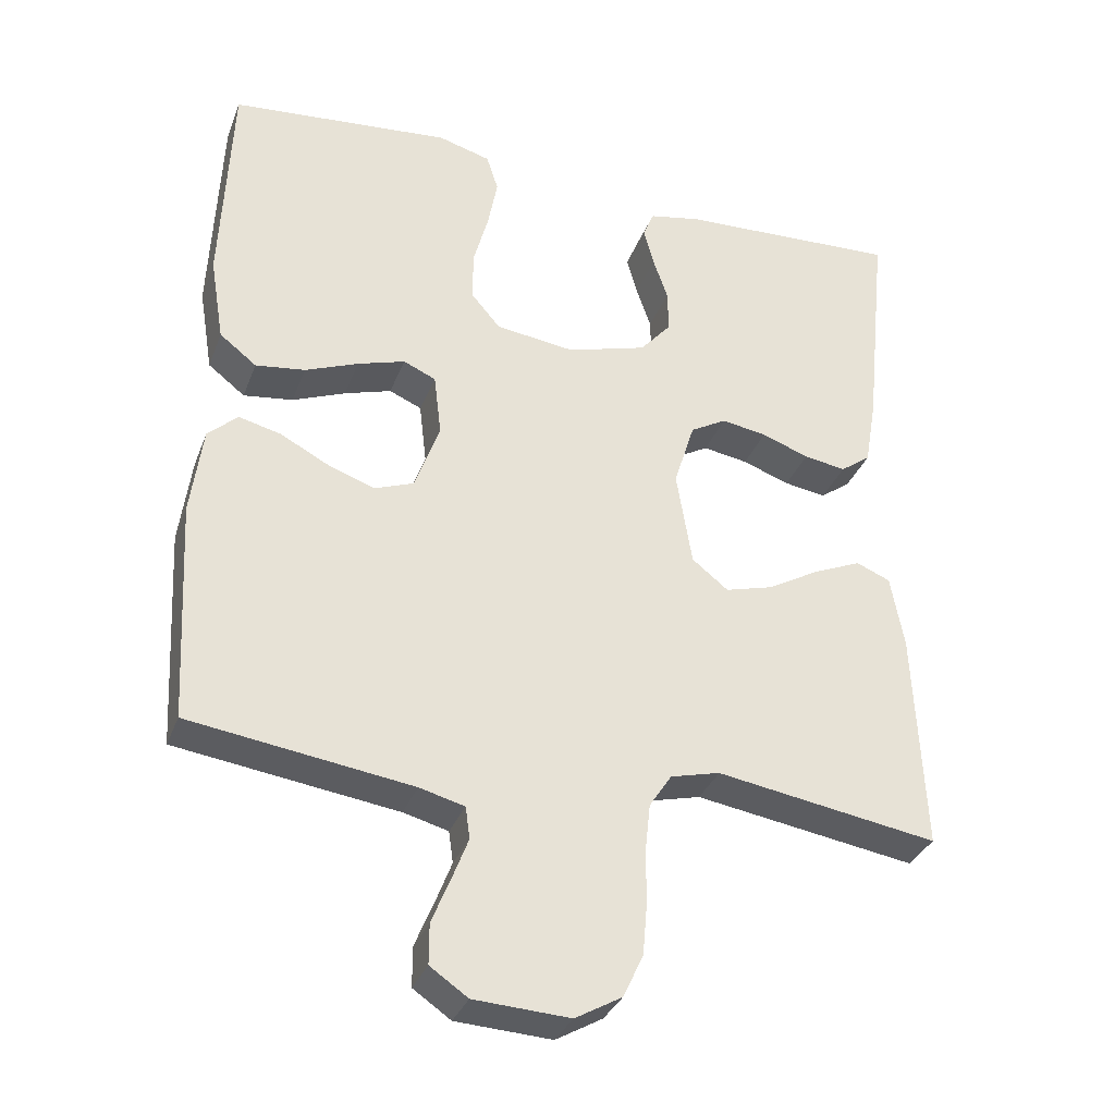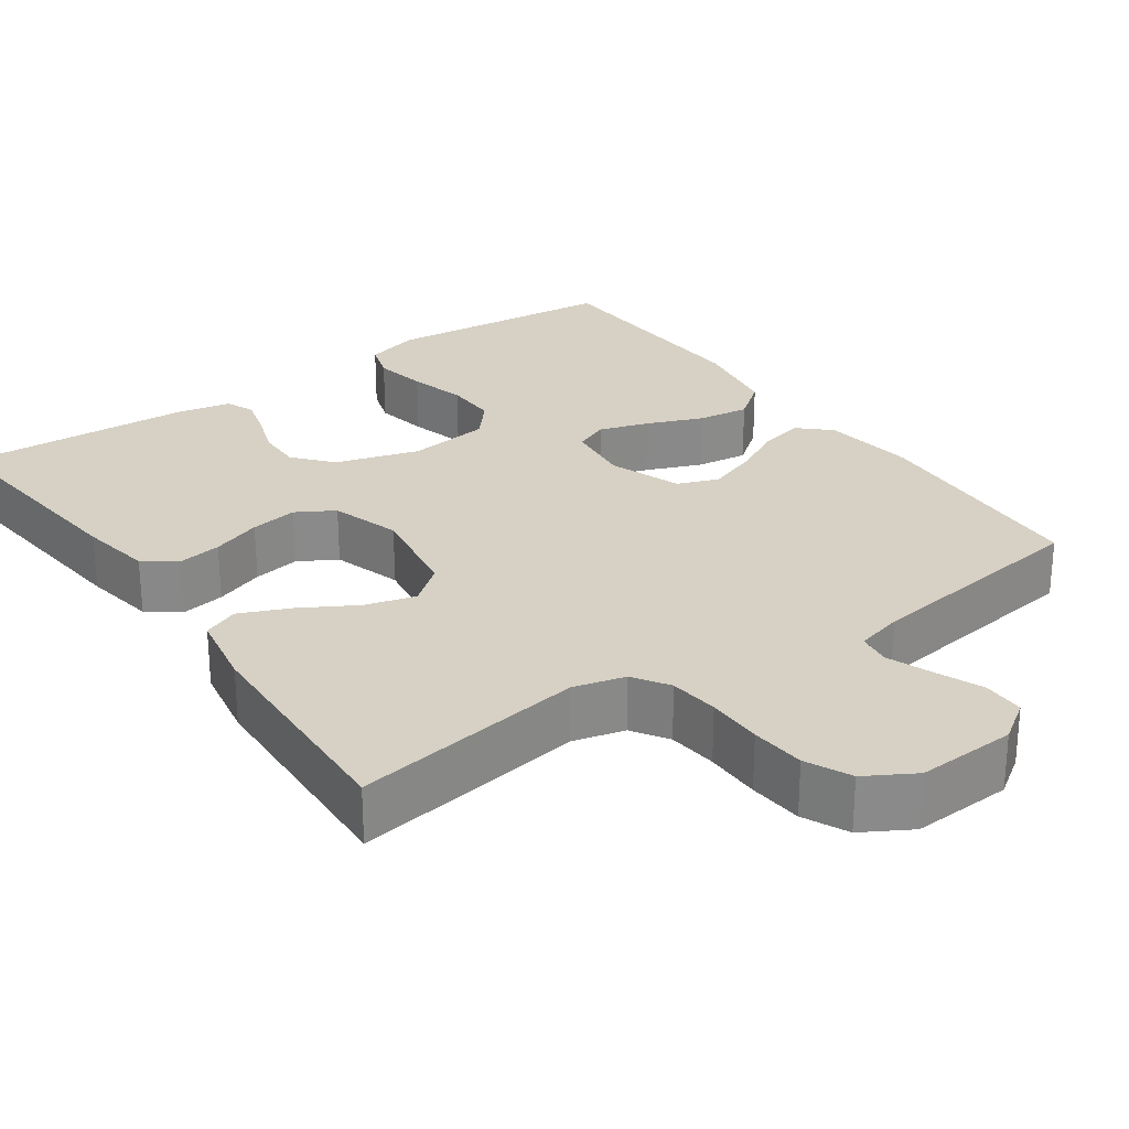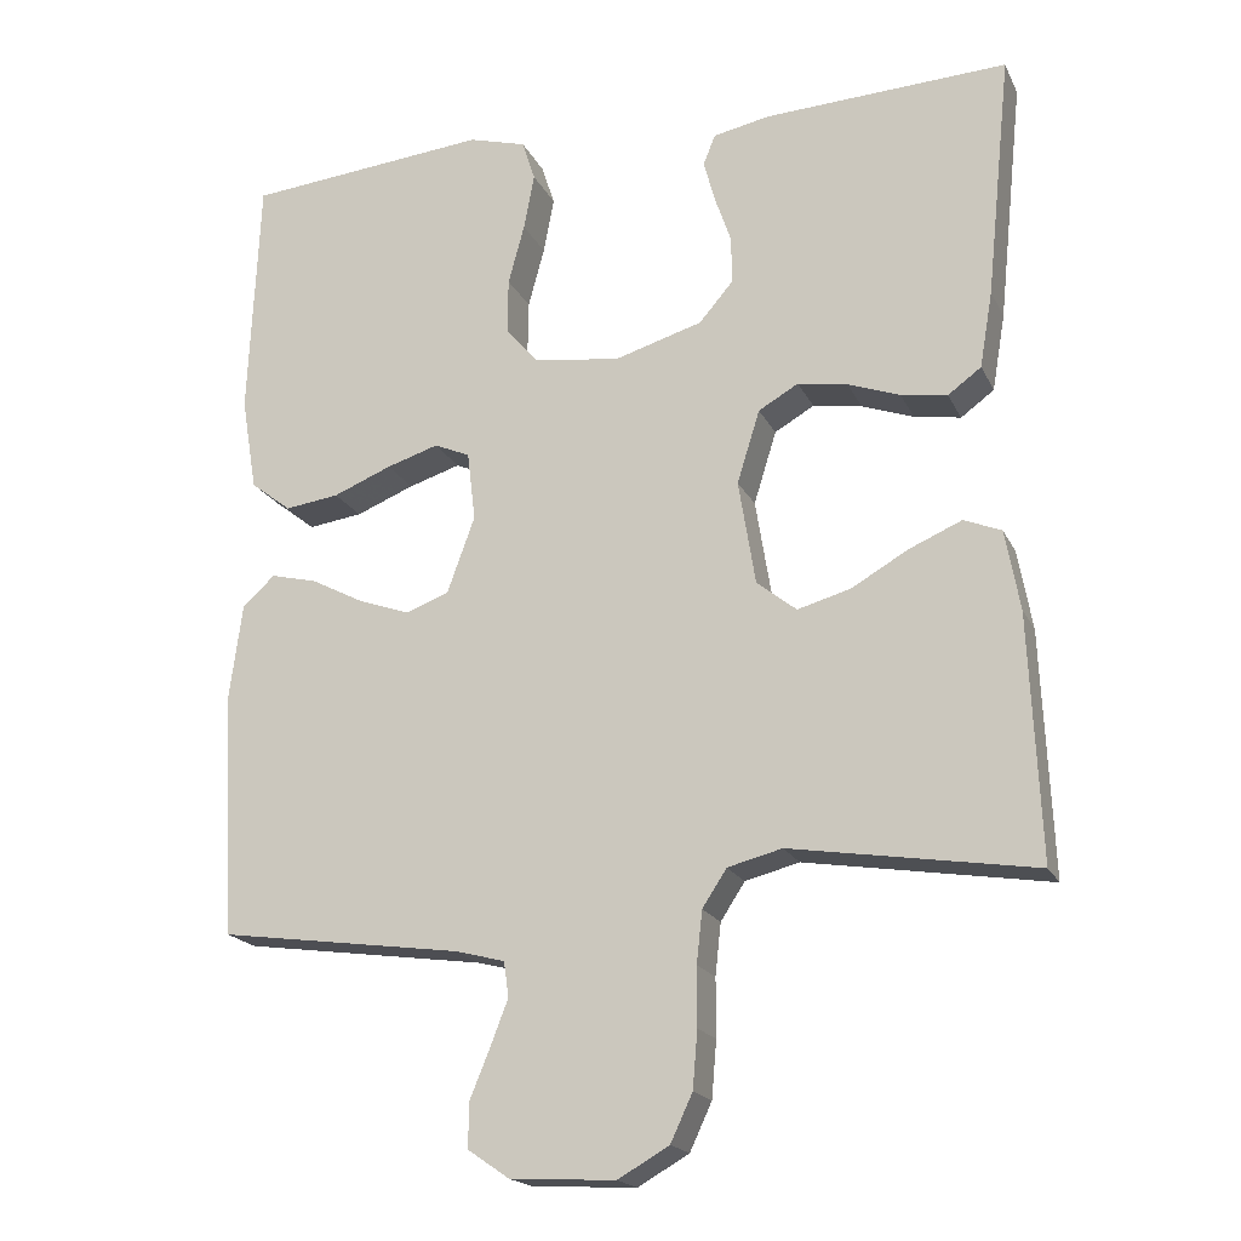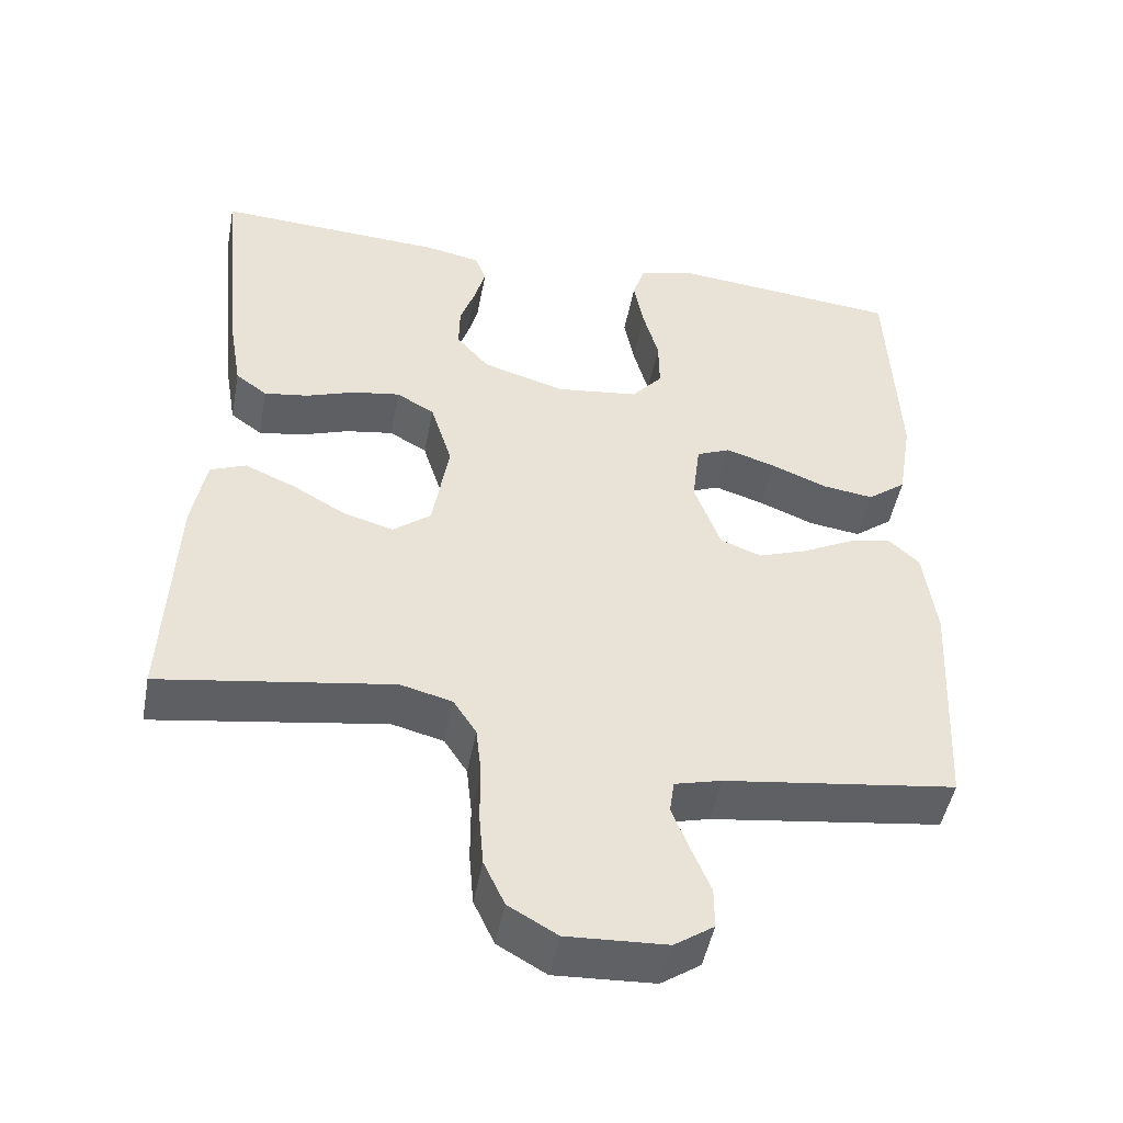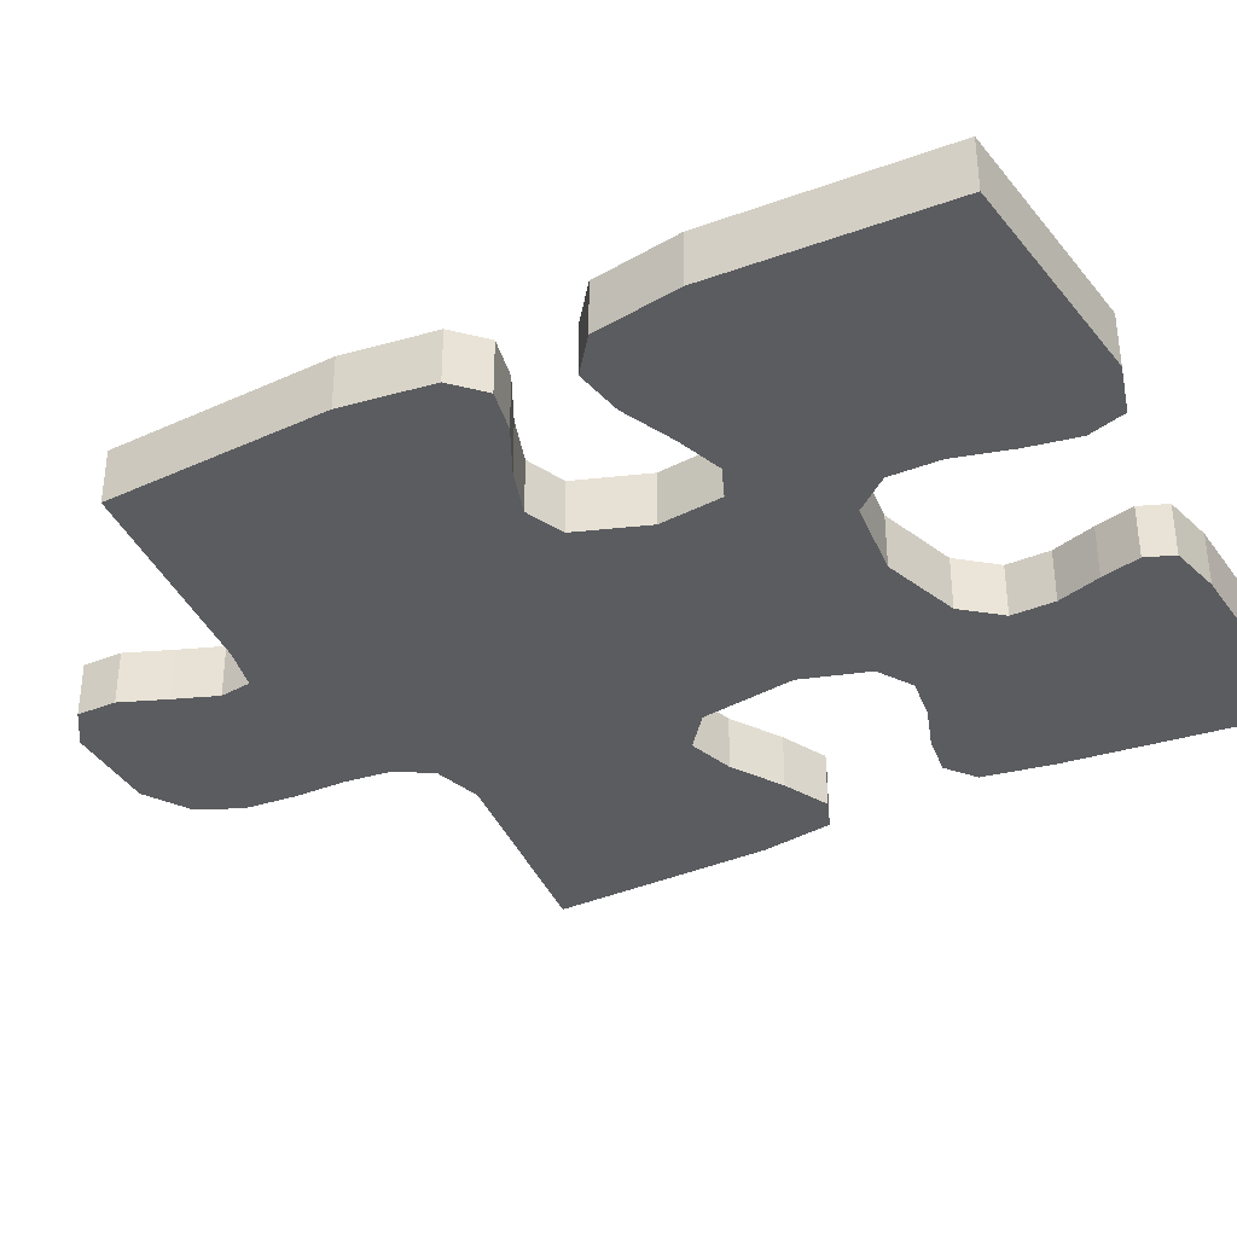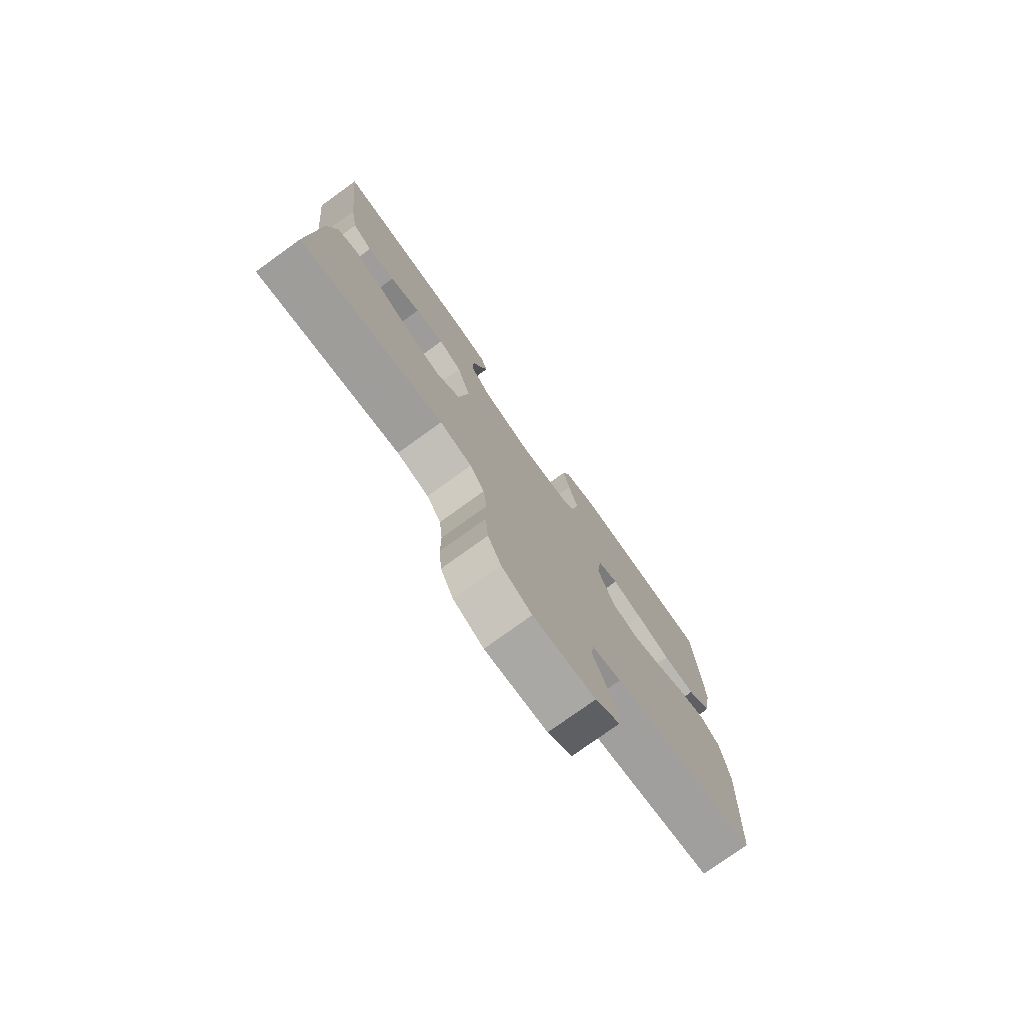
<metadata>
{"format":"obj","ext":"obj","renderer":"f3d","projection":"perspective","resolution":1024,"background":"white","views":[{"elev":-33.3,"azim":-19.1,"up":"+Z"},{"elev":26.9,"azim":145.0,"up":"+Y"},{"elev":-19.0,"azim":19.6,"up":"+Z"},{"elev":-48.4,"azim":169.2,"up":"+Z"},{"elev":-34.9,"azim":-61.7,"up":"+Y"},{"elev":-77.4,"azim":125.7,"up":"+Z"}]}
</metadata>
<code>
v -0.5 0.07 -0.5
v -0.516 0.07 -0.2
v -0.5 0.07 -0.08
v -0.46 0.07 -0.043
v -0.403 0.07 -0.057
v -0.338 0.07 -0.091
v -0.274 0.07 -0.114
v -0.221 0.07 -0.094
v -0.187 0.07 0
v -0.197 0.07 0.085
v -0.241 0.07 0.104
v -0.305 0.07 0.084
v -0.377 0.07 0.055
v -0.444 0.07 0.046
v -0.494 0.07 0.085
v -0.513 0.07 0.2
v -0.5 0.07 0.5
v -0.2 0.07 0.528
v -0.129 0.07 0.508
v -0.113 0.07 0.458
v -0.126 0.07 0.389
v -0.146 0.07 0.315
v -0.147 0.07 0.247
v -0.107 0.07 0.2
v 0 0.07 0.186
v 0.108 0.07 0.218
v 0.15 0.07 0.267
v 0.149 0.07 0.325
v 0.129 0.07 0.383
v 0.115 0.07 0.435
v 0.13 0.07 0.472
v 0.2 0.07 0.486
v 0.5 0.07 0.5
v 0.469 0.07 0.2
v 0.453 0.07 0.106
v 0.412 0.07 0.076
v 0.355 0.07 0.085
v 0.291 0.07 0.108
v 0.23 0.07 0.118
v 0.181 0.07 0.09
v 0.153 0.07 0
v 0.174 0.07 -0.129
v 0.223 0.07 -0.168
v 0.288 0.07 -0.15
v 0.358 0.07 -0.11
v 0.423 0.07 -0.082
v 0.469 0.07 -0.101
v 0.487 0.07 -0.2
v 0.5 0.07 -0.5
v 0.2 0.07 -0.452
v 0.133 0.07 -0.469
v 0.103 0.07 -0.515
v 0.096 0.07 -0.579
v 0.096 0.07 -0.651
v 0.09 0.07 -0.721
v 0.063 0.07 -0.779
v 0 0.07 -0.815
v -0.129 0.07 -0.808
v -0.18 0.07 -0.773
v -0.18 0.07 -0.719
v -0.155 0.07 -0.658
v -0.133 0.07 -0.601
v -0.139 0.07 -0.558
v -0.2 0.07 -0.542
v -0.5 0 -0.5
v -0.516 0 -0.2
v -0.5 0 -0.08
v -0.46 0 -0.043
v -0.403 0 -0.057
v -0.338 0 -0.091
v -0.274 0 -0.114
v -0.221 0 -0.094
v -0.187 0 0
v -0.197 0 0.085
v -0.241 0 0.104
v -0.305 0 0.084
v -0.377 0 0.055
v -0.444 0 0.046
v -0.494 0 0.085
v -0.513 0 0.2
v -0.5 0 0.5
v -0.2 0 0.528
v -0.129 0 0.508
v -0.113 0 0.458
v -0.126 0 0.389
v -0.146 0 0.315
v -0.147 0 0.247
v -0.107 0 0.2
v 0 0 0.186
v 0.108 0 0.218
v 0.15 0 0.267
v 0.149 0 0.325
v 0.129 0 0.383
v 0.115 0 0.435
v 0.13 0 0.472
v 0.2 0 0.486
v 0.5 0 0.5
v 0.469 0 0.2
v 0.453 0 0.106
v 0.412 0 0.076
v 0.355 0 0.085
v 0.291 0 0.108
v 0.23 0 0.118
v 0.181 0 0.09
v 0.153 0 0
v 0.174 0 -0.129
v 0.223 0 -0.168
v 0.288 0 -0.15
v 0.358 0 -0.11
v 0.423 0 -0.082
v 0.469 0 -0.101
v 0.487 0 -0.2
v 0.5 0 -0.5
v 0.2 0 -0.452
v 0.133 0 -0.469
v 0.103 0 -0.515
v 0.096 0 -0.579
v 0.096 0 -0.651
v 0.09 0 -0.721
v 0.063 0 -0.779
v 0 0 -0.815
v -0.129 0 -0.808
v -0.18 0 -0.773
v -0.18 0 -0.719
v -0.155 0 -0.658
v -0.133 0 -0.601
v -0.139 0 -0.558
v -0.2 0 -0.542
f 59 60 61
f 58 59 61
f 57 58 61
f 56 57 61
f 55 56 61
f 54 55 61
f 53 54 61
f 52 53 61 62
f 51 52 62 63
f 48 49 50
f 47 48 50
f 46 47 50
f 45 46 50
f 44 45 50
f 43 44 50 51
f 51 63 64
f 43 51 64
f 42 43 64
f 36 37 38
f 35 36 38
f 34 35 38
f 33 34 38
f 32 33 38
f 31 32 38
f 30 31 38
f 29 30 38
f 28 29 38
f 27 28 38 39
f 26 27 39 40
f 20 21 22
f 19 20 22
f 18 19 22
f 17 18 22
f 16 17 22
f 15 16 22
f 14 15 22
f 13 14 22
f 12 13 22
f 11 12 22 23
f 10 11 23 24
f 4 5 6
f 3 4 6
f 2 3 6
f 1 2 6
f 64 1 6
f 64 6 7
f 64 7 8
f 42 64 8
f 41 42 8
f 41 8 9
f 40 41 9
f 26 40 9
f 25 26 9
f 9 10 24 25
f 125 124 123
f 125 123 122
f 125 122 121
f 125 121 120
f 125 120 119
f 125 119 118
f 125 118 117
f 126 125 117 116
f 127 126 116 115
f 114 113 112
f 114 112 111
f 114 111 110
f 114 110 109
f 114 109 108
f 115 114 108 107
f 128 127 115
f 128 115 107
f 128 107 106
f 102 101 100
f 102 100 99
f 102 99 98
f 102 98 97
f 102 97 96
f 102 96 95
f 102 95 94
f 102 94 93
f 102 93 92
f 103 102 92 91
f 104 103 91 90
f 86 85 84
f 86 84 83
f 86 83 82
f 86 82 81
f 86 81 80
f 86 80 79
f 86 79 78
f 86 78 77
f 86 77 76
f 87 86 76 75
f 88 87 75 74
f 70 69 68
f 70 68 67
f 70 67 66
f 70 66 65
f 70 65 128
f 71 70 128
f 72 71 128
f 72 128 106
f 72 106 105
f 73 72 105
f 73 105 104
f 73 104 90
f 73 90 89
f 89 88 74 73
f 1 65 66 2
f 2 66 67 3
f 3 67 68 4
f 4 68 69 5
f 5 69 70 6
f 6 70 71 7
f 7 71 72 8
f 8 72 73 9
f 9 73 74 10
f 10 74 75 11
f 11 75 76 12
f 12 76 77 13
f 13 77 78 14
f 14 78 79 15
f 15 79 80 16
f 16 80 81 17
f 17 81 82 18
f 18 82 83 19
f 19 83 84 20
f 20 84 85 21
f 21 85 86 22
f 22 86 87 23
f 23 87 88 24
f 24 88 89 25
f 25 89 90 26
f 26 90 91 27
f 27 91 92 28
f 28 92 93 29
f 29 93 94 30
f 30 94 95 31
f 31 95 96 32
f 32 96 97 33
f 33 97 98 34
f 34 98 99 35
f 35 99 100 36
f 36 100 101 37
f 37 101 102 38
f 38 102 103 39
f 39 103 104 40
f 40 104 105 41
f 41 105 106 42
f 42 106 107 43
f 43 107 108 44
f 44 108 109 45
f 45 109 110 46
f 46 110 111 47
f 47 111 112 48
f 48 112 113 49
f 49 113 114 50
f 50 114 115 51
f 51 115 116 52
f 52 116 117 53
f 53 117 118 54
f 54 118 119 55
f 55 119 120 56
f 56 120 121 57
f 57 121 122 58
f 58 122 123 59
f 59 123 124 60
f 60 124 125 61
f 61 125 126 62
f 62 126 127 63
f 63 127 128 64
f 64 128 65 1

</code>
